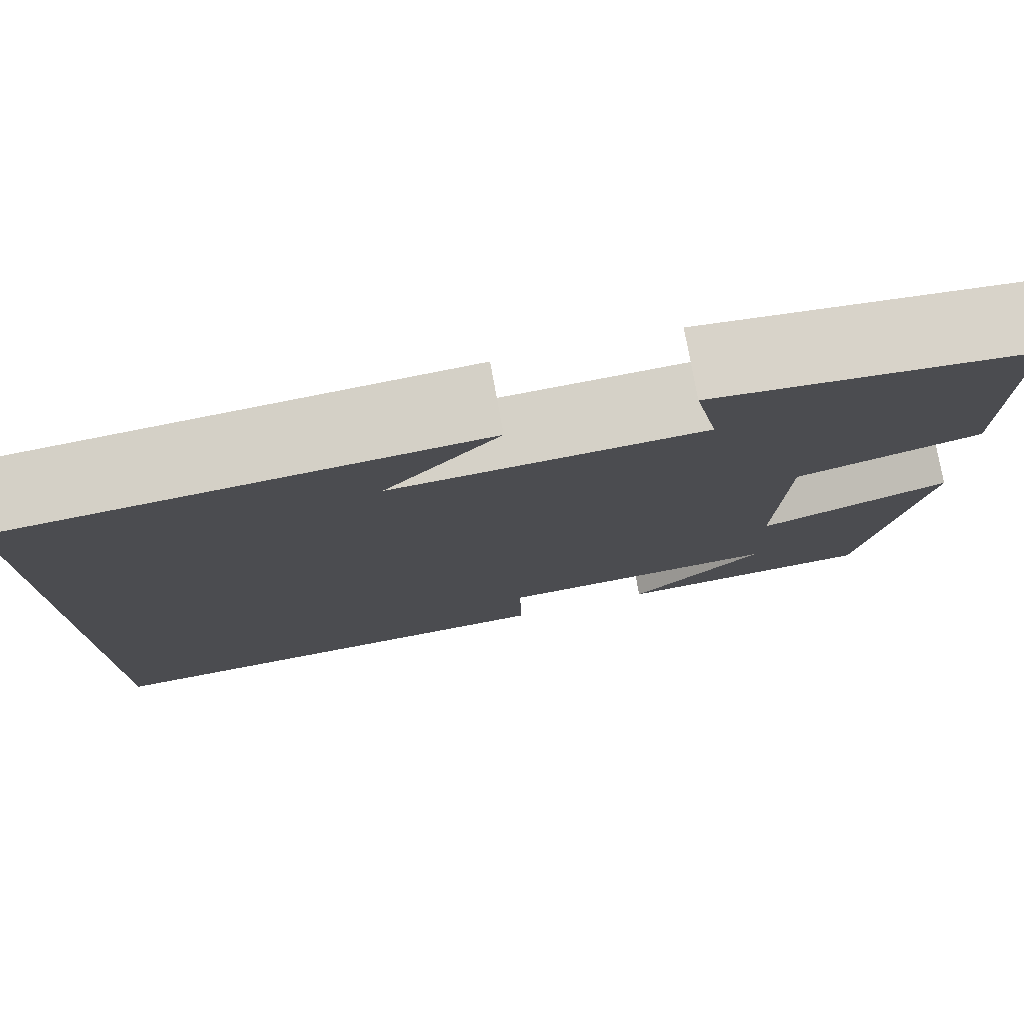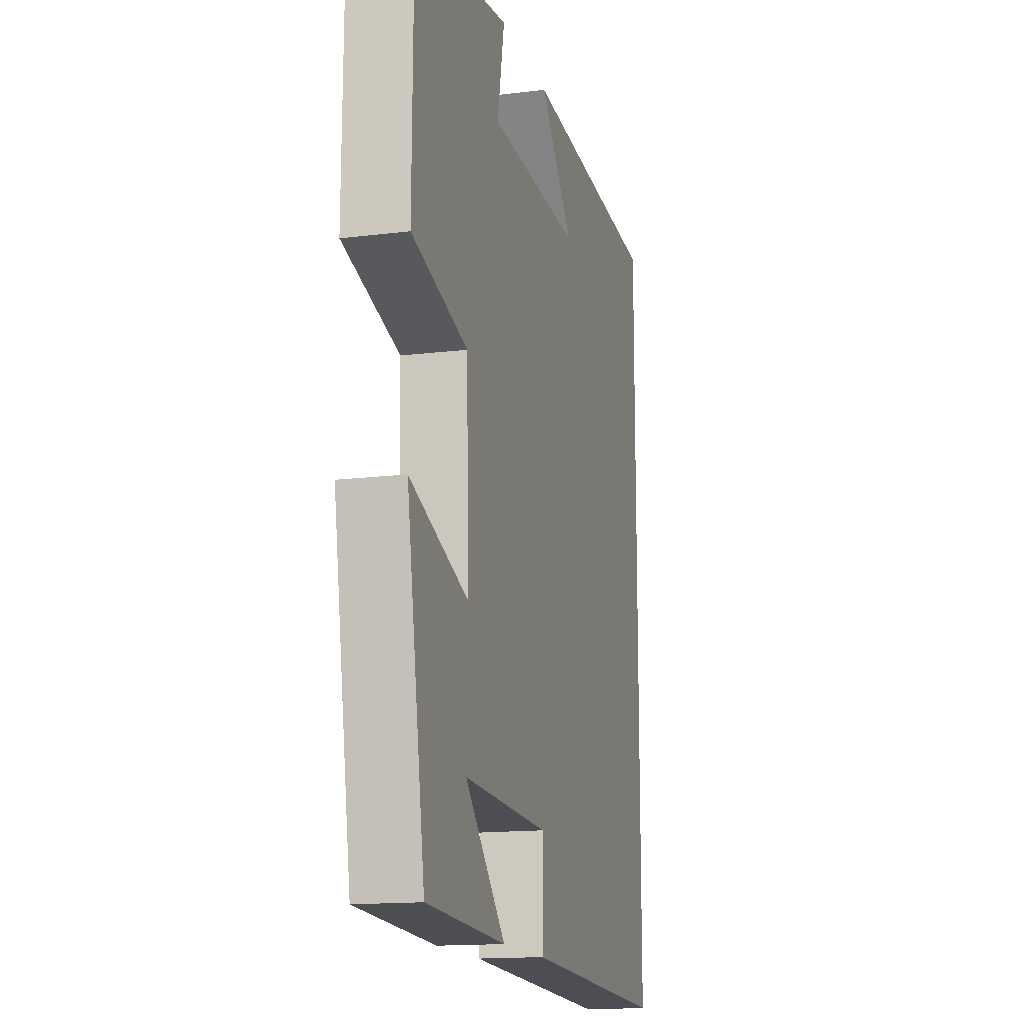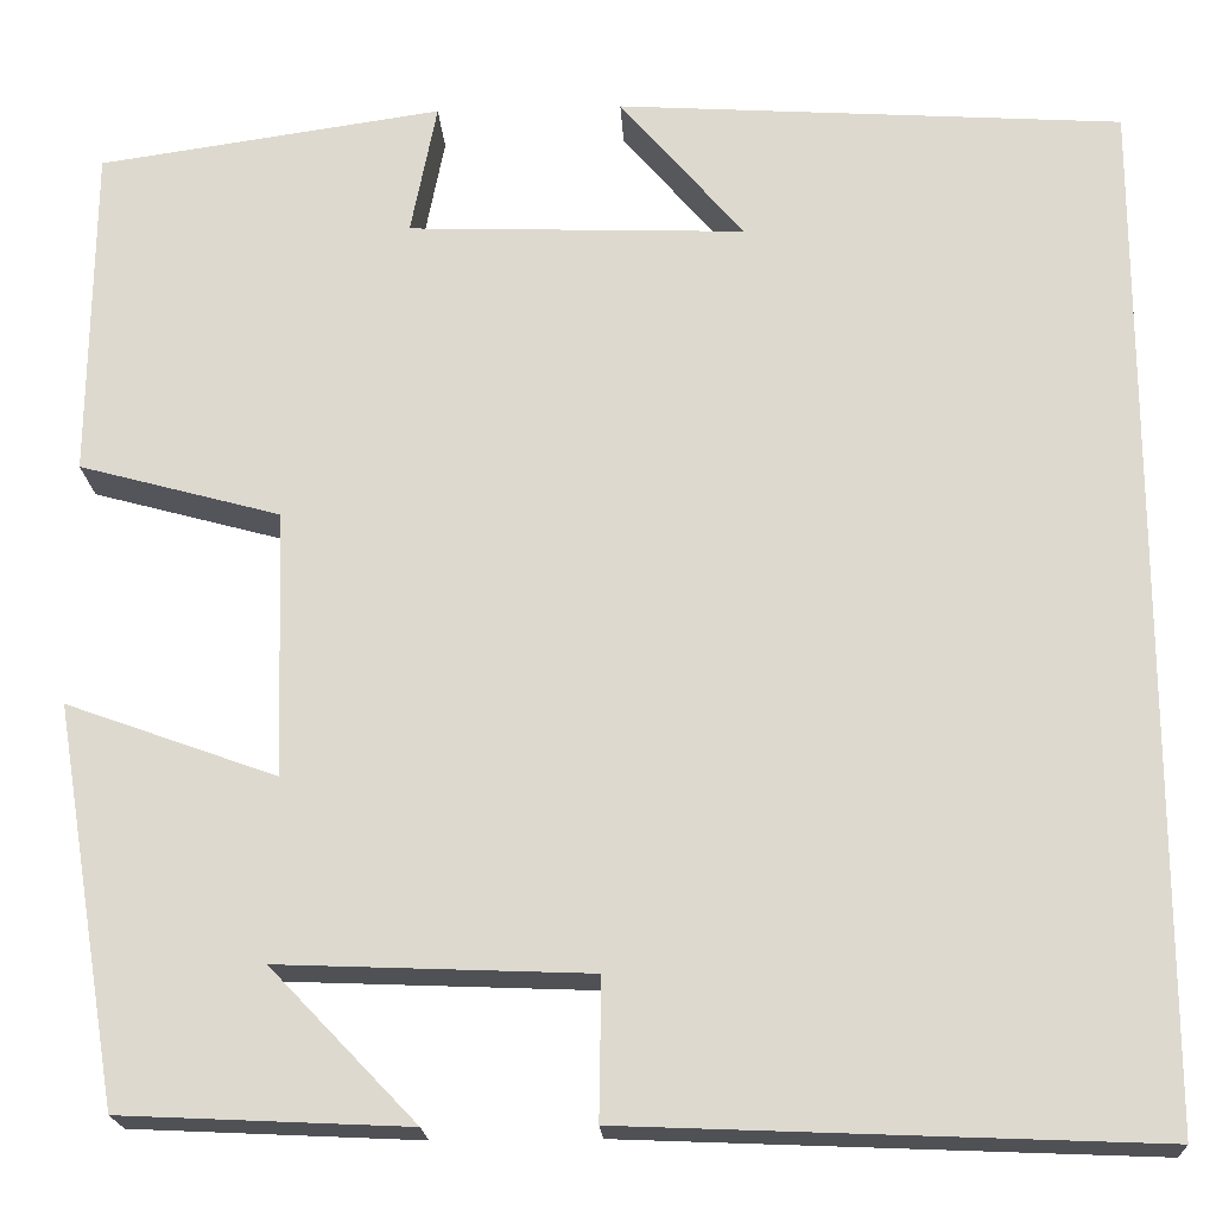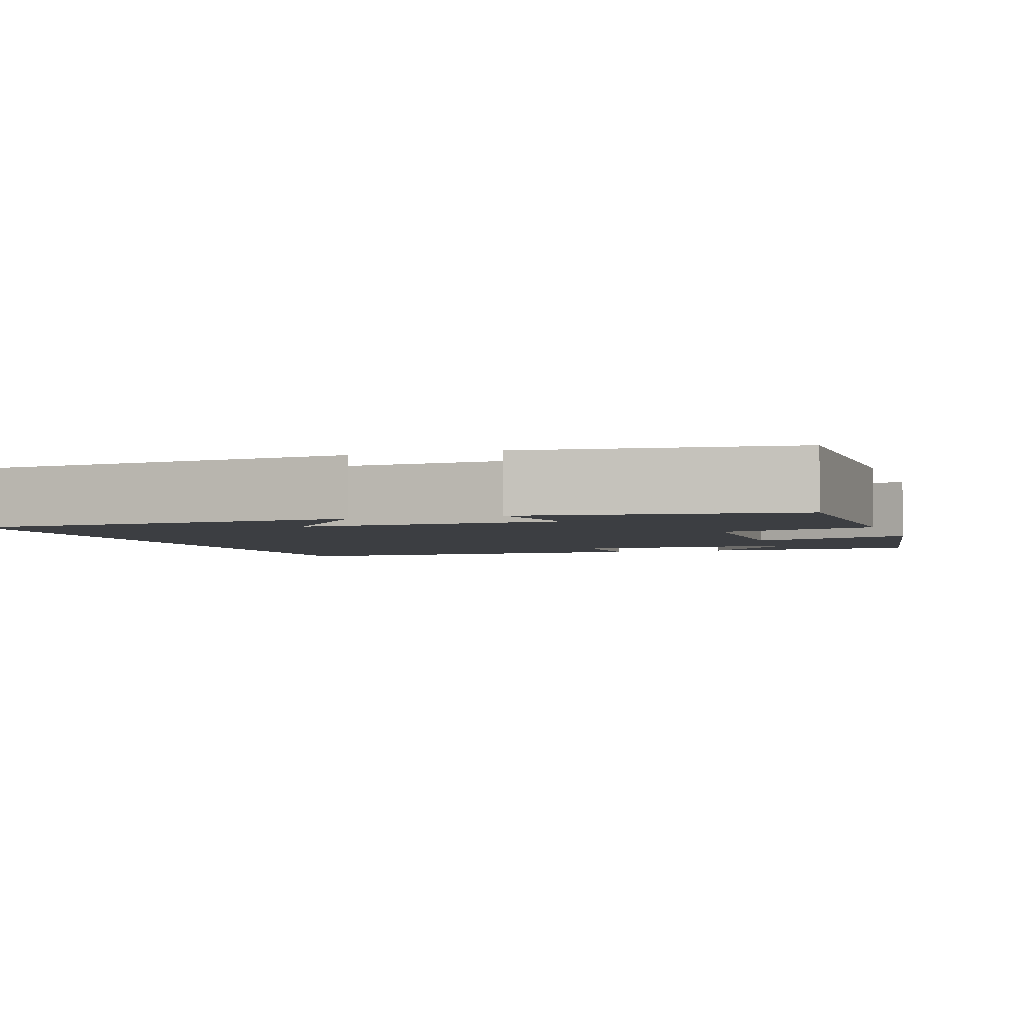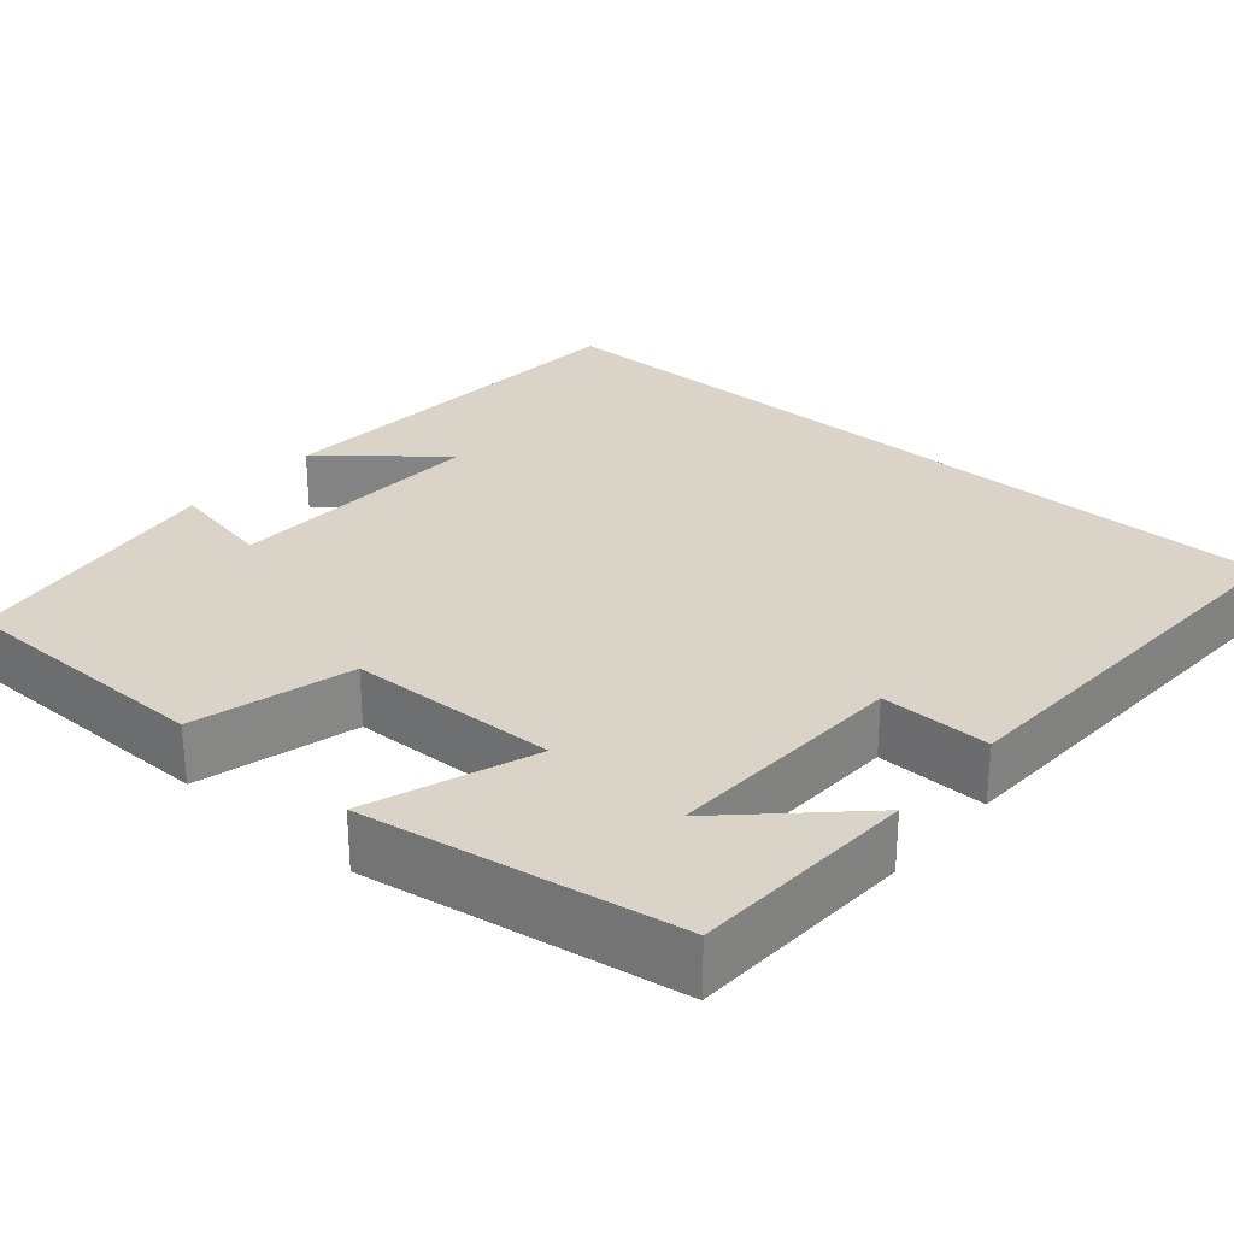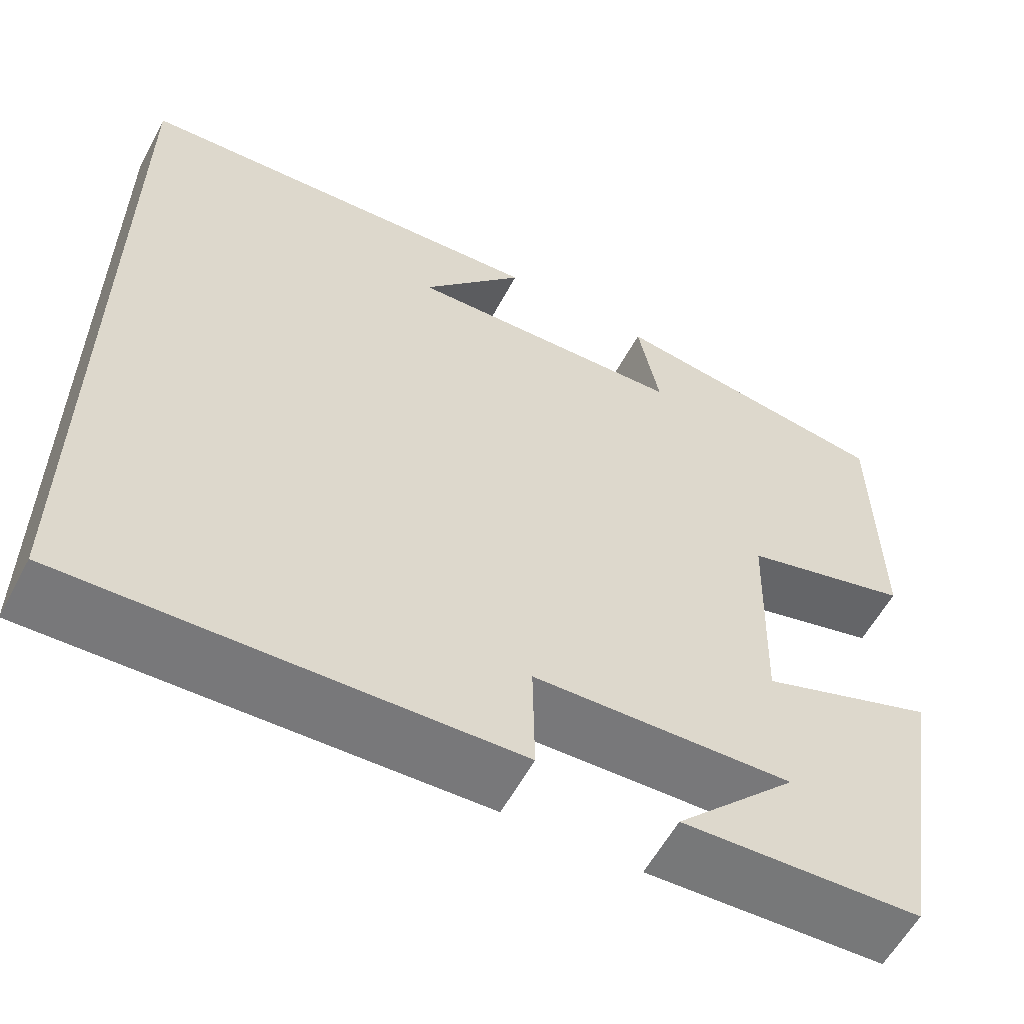
<metadata>
{"format":"obj","ext":"obj","renderer":"f3d","projection":"perspective","resolution":1024,"background":"white","views":[{"elev":78.0,"azim":-10.3,"up":"+Z"},{"elev":-15.0,"azim":104.9,"up":"+Z"},{"elev":-19.7,"azim":-176.9,"up":"+Z"},{"elev":-3.3,"azim":19.0,"up":"+Y"},{"elev":28.6,"azim":130.8,"up":"+Y"},{"elev":-58.4,"azim":-28.0,"up":"+Z"}]}
</metadata>
<code>
v 0.437 0.07 -0.487
v 0.162 0.07 -0.5
v 0.302 0.07 -0.354
v 0.004 0.07 -0.366
v 0.006 0.07 -0.5
v -0.5 0.07 -0.521
v -0.5 0.07 0.468
v -0.014 0.07 0.5
v -0.133 0.07 0.36
v 0.191 0.07 0.372
v 0.166 0.07 0.5
v 0.497 0.07 0.452
v 0.5 0.07 0.129
v 0.306 0.07 0.076
v 0.298 0.07 -0.18
v 0.5 0.07 -0.107
v 0.437 0 -0.487
v 0.162 0 -0.5
v 0.302 0 -0.354
v 0.004 0 -0.366
v 0.006 0 -0.5
v -0.5 0 -0.521
v -0.5 0 0.468
v -0.014 0 0.5
v -0.133 0 0.36
v 0.191 0 0.372
v 0.166 0 0.5
v 0.497 0 0.452
v 0.5 0 0.129
v 0.306 0 0.076
v 0.298 0 -0.18
v 0.5 0 -0.107
f 15 16 1
f 11 12 13 14
f 10 11 14
f 9 10 14 15
f 7 8 9
f 4 5 6 7
f 3 4 7 9
f 1 2 3
f 1 3 9 15
f 17 32 31
f 30 29 28 27
f 30 27 26
f 31 30 26 25
f 25 24 23
f 23 22 21 20
f 25 23 20 19
f 19 18 17
f 31 25 19 17
f 1 17 18 2
f 2 18 19 3
f 3 19 20 4
f 4 20 21 5
f 5 21 22 6
f 6 22 23 7
f 7 23 24 8
f 8 24 25 9
f 9 25 26 10
f 10 26 27 11
f 11 27 28 12
f 12 28 29 13
f 13 29 30 14
f 14 30 31 15
f 15 31 32 16
f 16 32 17 1

</code>
